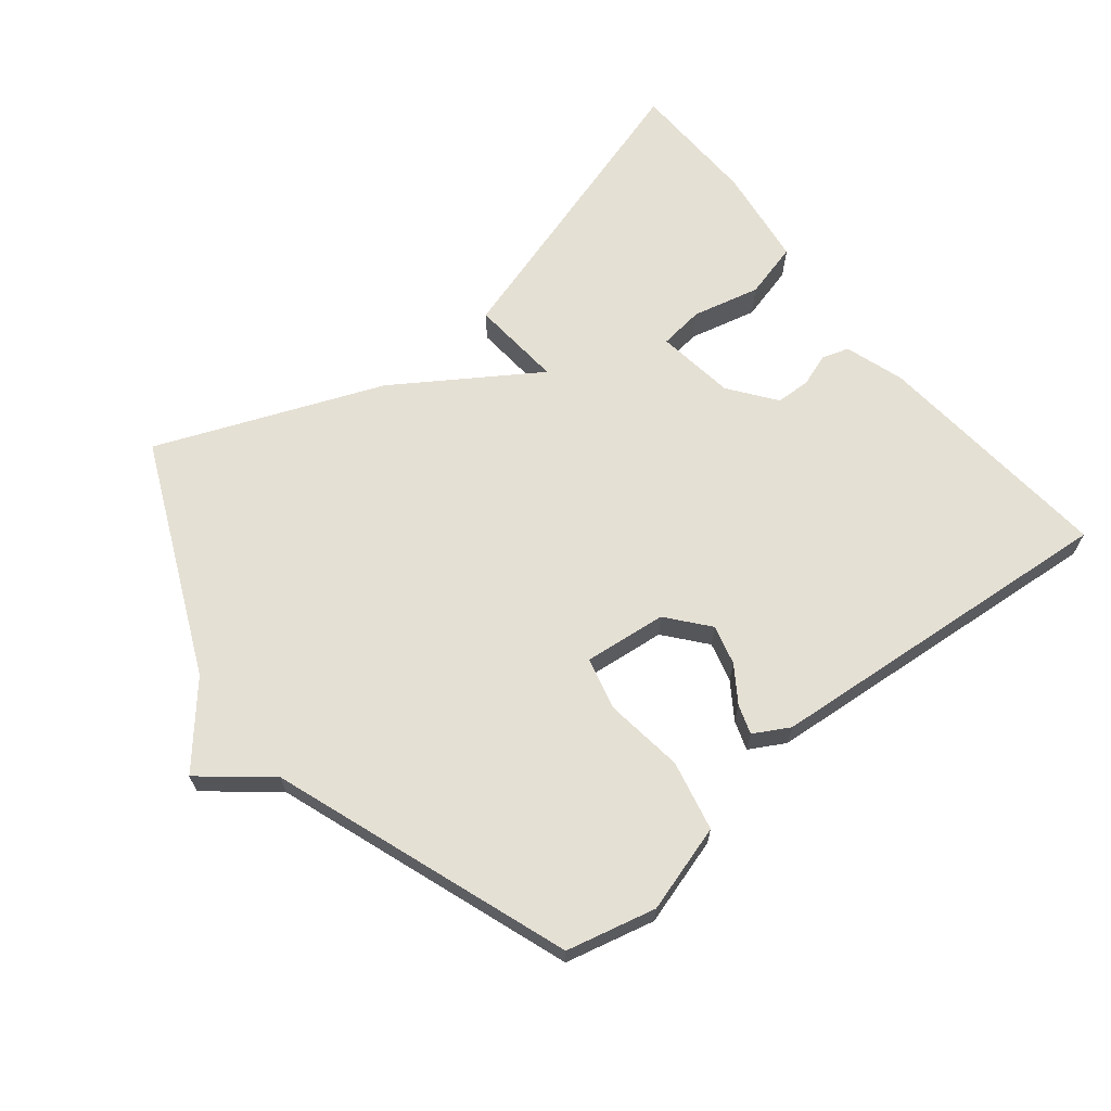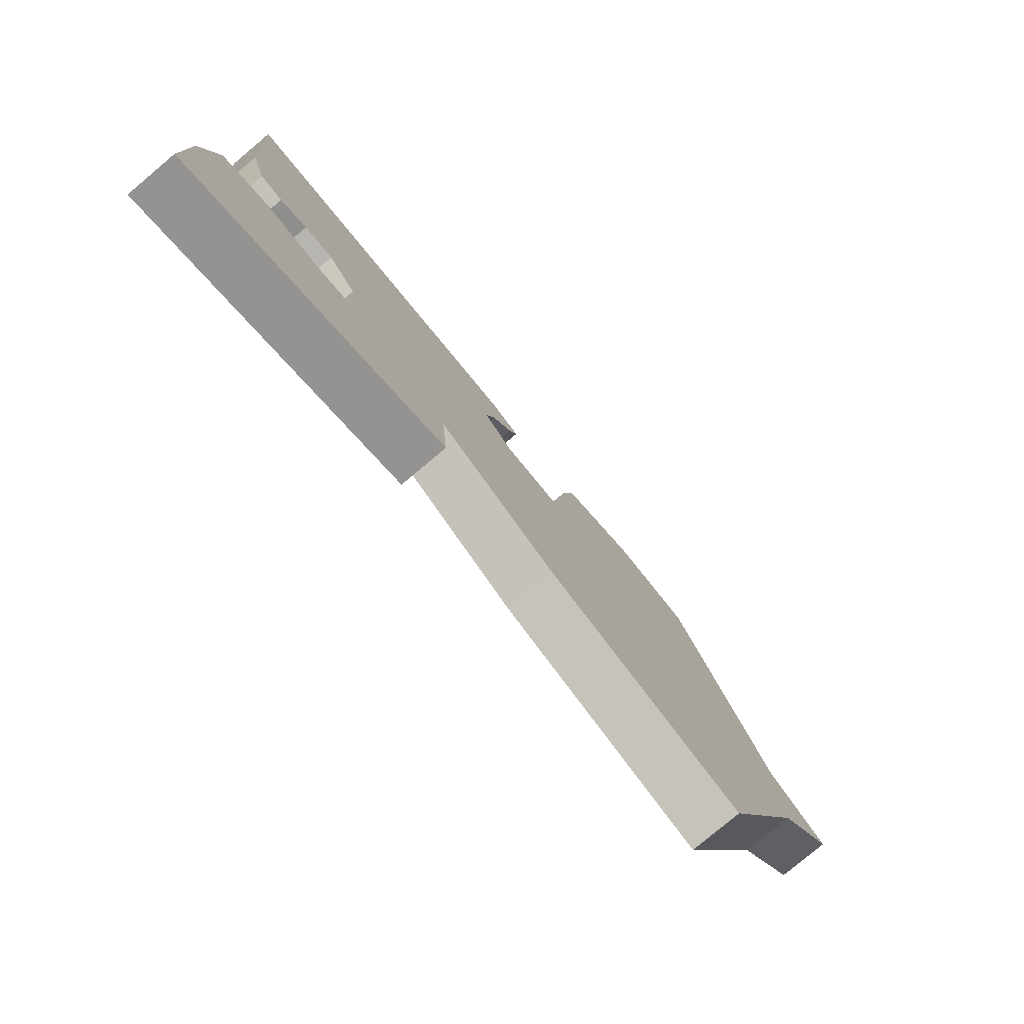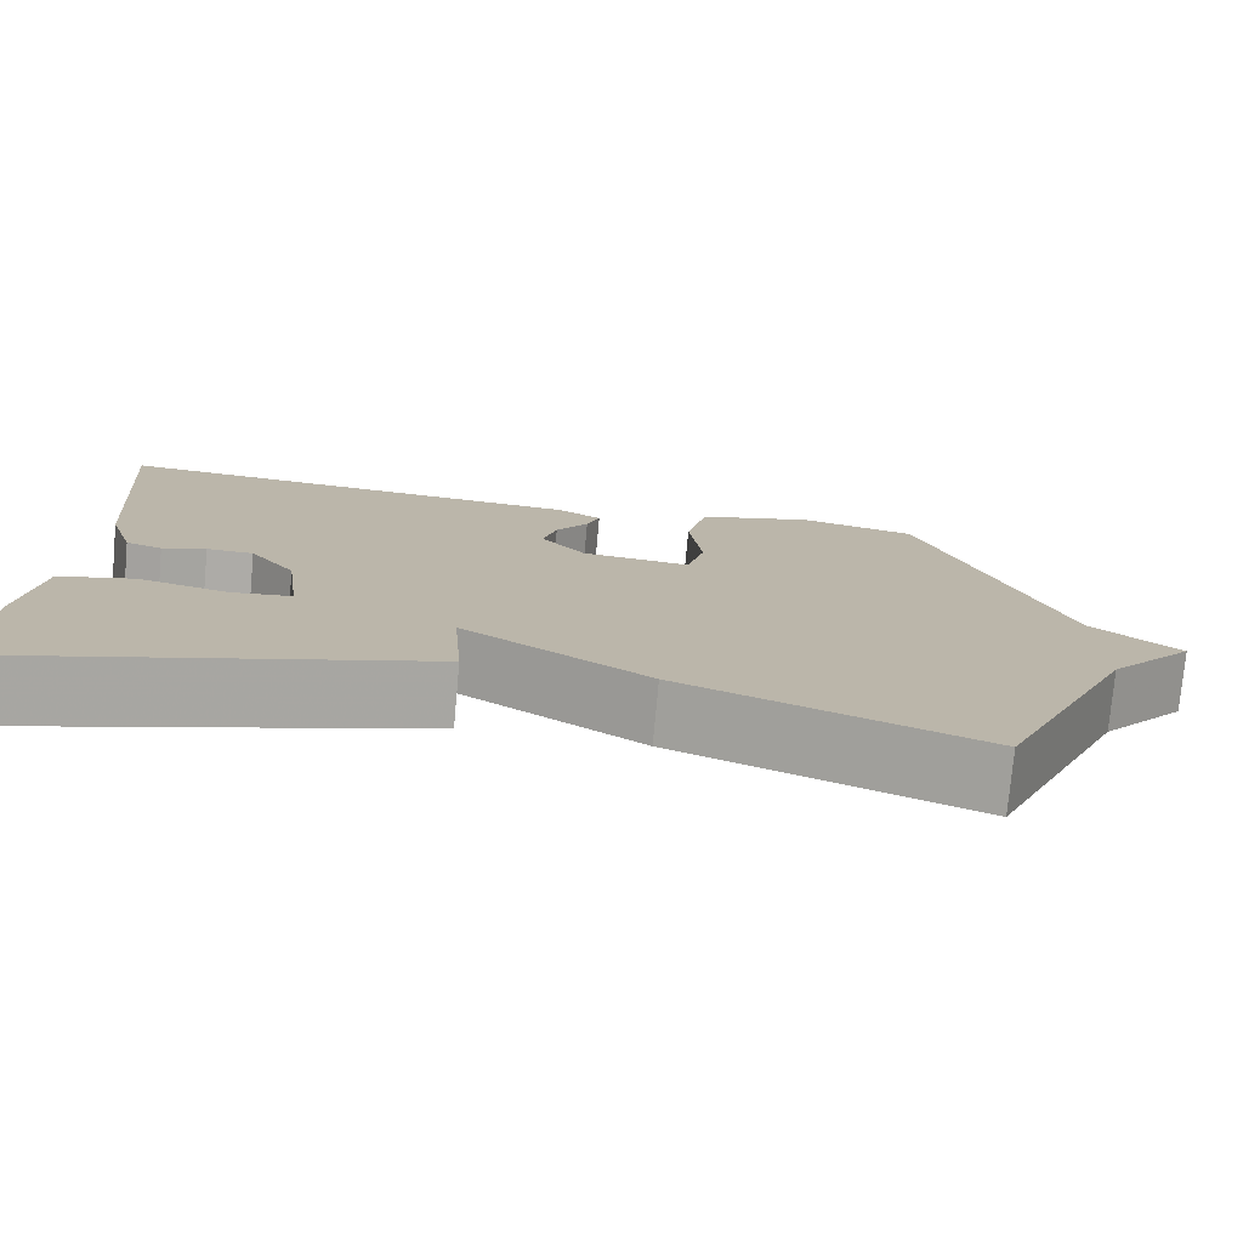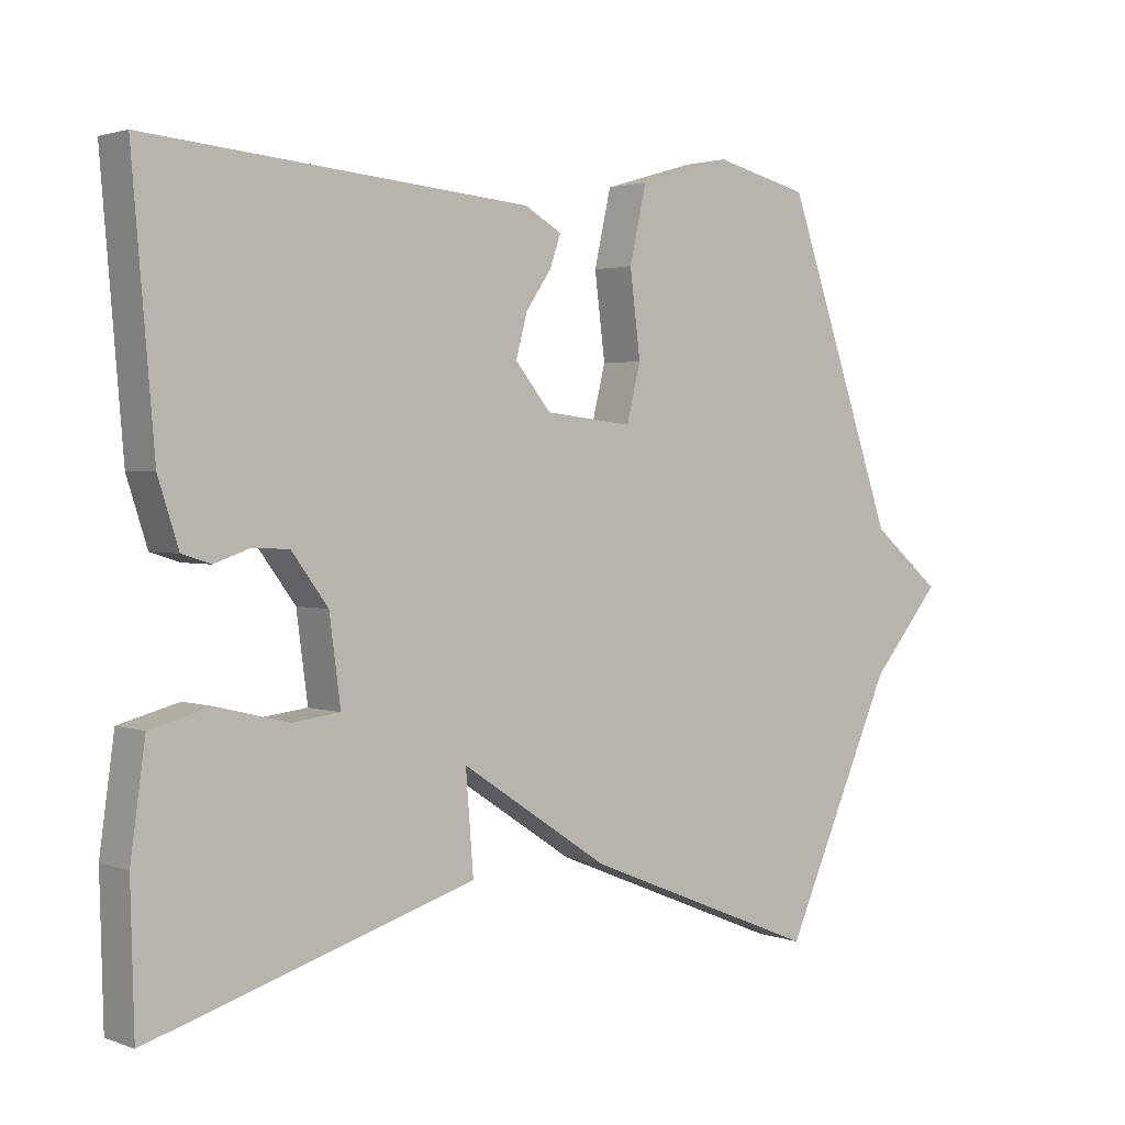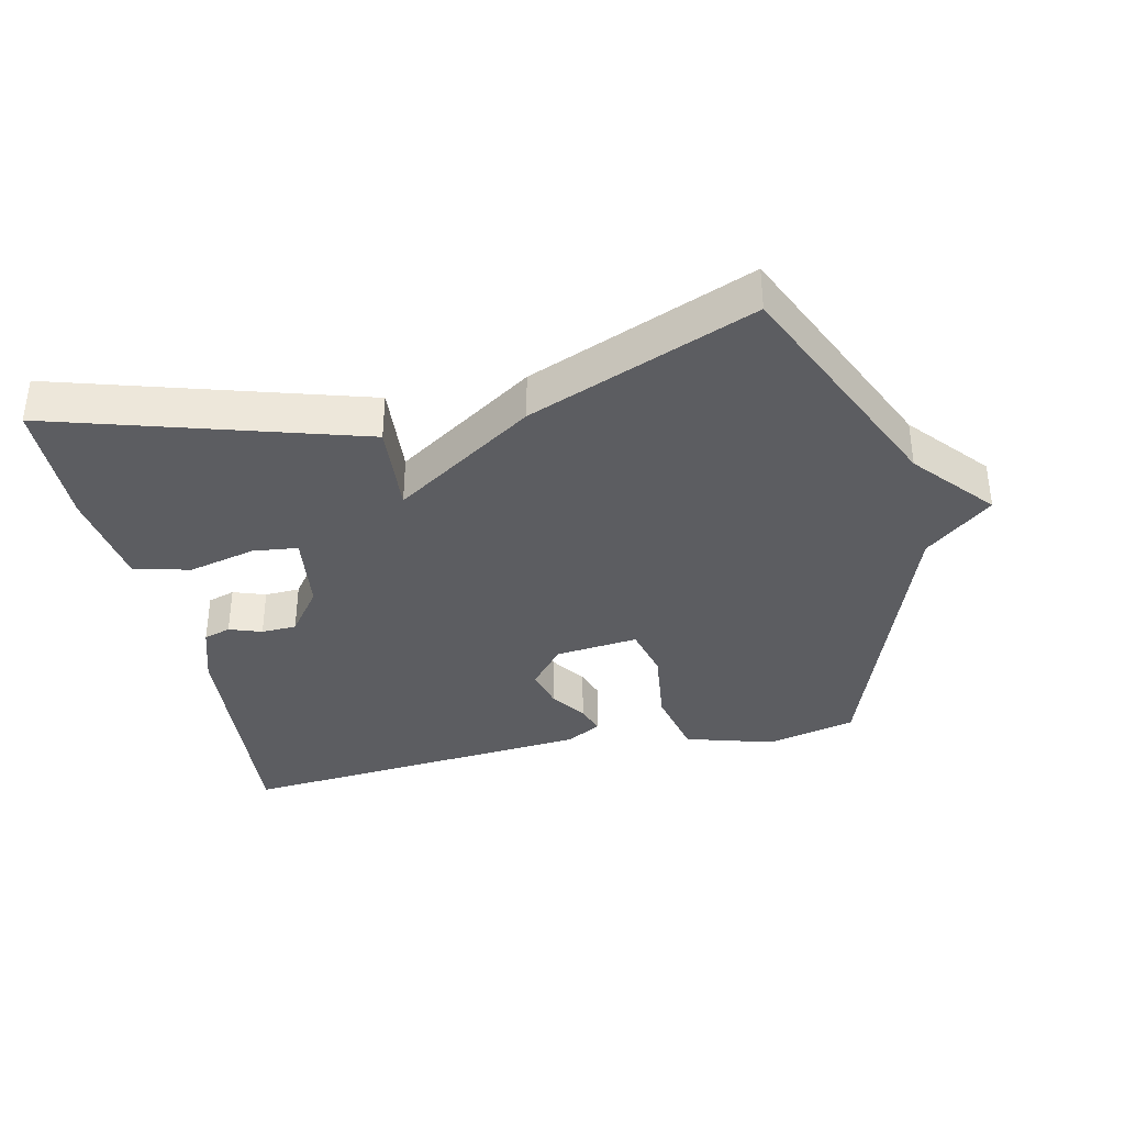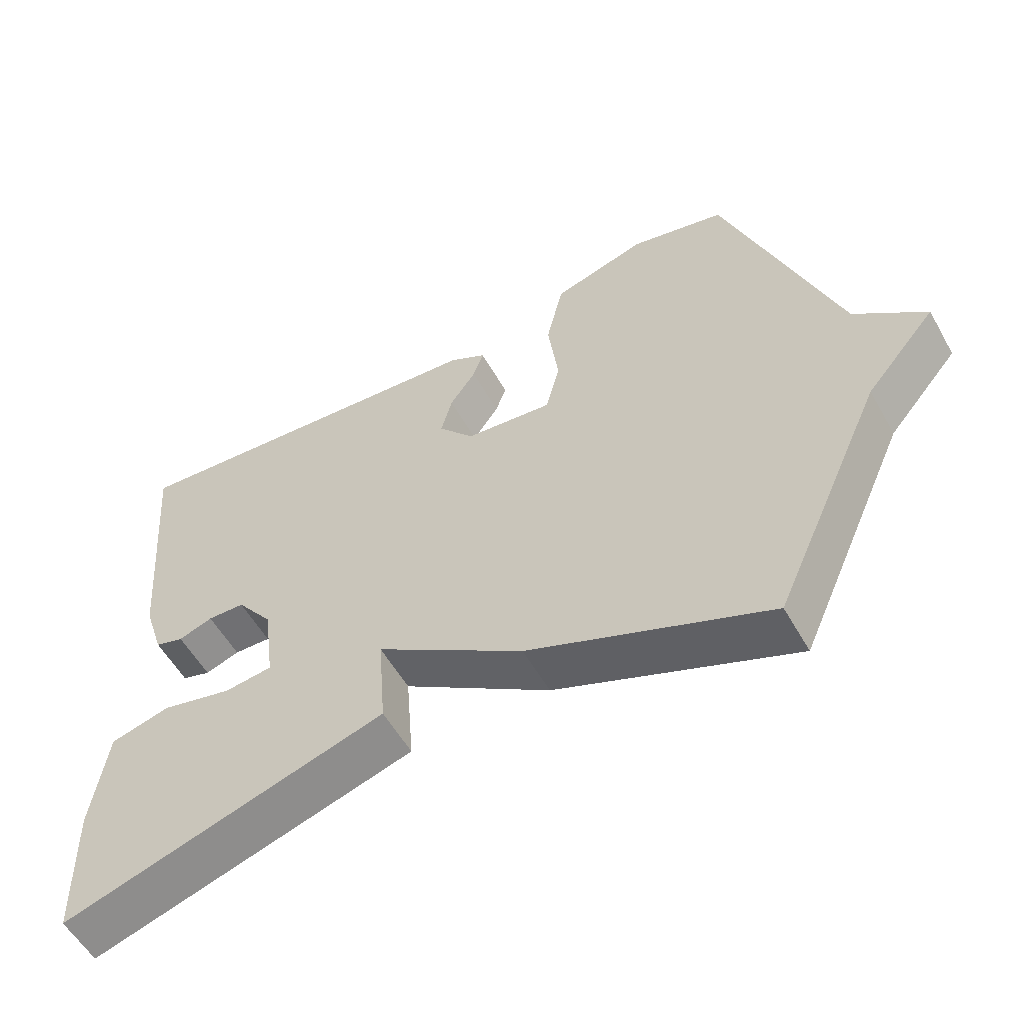
<metadata>
{"format":"obj","ext":"obj","renderer":"f3d","projection":"perspective","resolution":1024,"background":"white","views":[{"elev":65.9,"azim":-39.0,"up":"+Y"},{"elev":-79.4,"azim":130.0,"up":"+Z"},{"elev":-76.5,"azim":174.8,"up":"+Z"},{"elev":2.2,"azim":141.4,"up":"+Z"},{"elev":-36.4,"azim":-167.5,"up":"+Y"},{"elev":-56.3,"azim":-150.7,"up":"+Z"}]}
</metadata>
<code>
v -0.5 0.07 -0.5
v -0.658 0.07 -0.149
v -0.758 0.07 -0.032
v -0.658 0.07 0.051
v -0.5 0.07 0.5
v -0.365 0.07 0.533
v -0.232 0.07 0.494
v -0.208 0.07 0.388
v -0.223 0.07 0.269
v -0.203 0.07 0.189
v -0.078 0.07 0.203
v -0.027 0.07 0.265
v -0.043 0.07 0.325
v -0.08 0.07 0.379
v -0.095 0.07 0.423
v -0.042 0.07 0.453
v 0.5 0.07 0.5
v 0.469 0.07 0.131
v 0.44 0.07 0.041
v 0.399 0.07 0.028
v 0.35 0.07 0.045
v 0.297 0.07 0.043
v 0.245 0.07 -0.027
v 0.229 0.07 -0.147
v 0.297 0.07 -0.155
v 0.399 0.07 -0.13
v 0.484 0.07 -0.152
v 0.505 0.07 -0.303
v 0.5 0.07 -0.5
v 0.039 0.07 -0.362
v 0.05 0.07 -0.222
v -0.161 0.07 -0.362
v -0.5 0 -0.5
v -0.658 0 -0.149
v -0.758 0 -0.032
v -0.658 0 0.051
v -0.5 0 0.5
v -0.365 0 0.533
v -0.232 0 0.494
v -0.208 0 0.388
v -0.223 0 0.269
v -0.203 0 0.189
v -0.078 0 0.203
v -0.027 0 0.265
v -0.043 0 0.325
v -0.08 0 0.379
v -0.095 0 0.423
v -0.042 0 0.453
v 0.5 0 0.5
v 0.469 0 0.131
v 0.44 0 0.041
v 0.399 0 0.028
v 0.35 0 0.045
v 0.297 0 0.043
v 0.245 0 -0.027
v 0.229 0 -0.147
v 0.297 0 -0.155
v 0.399 0 -0.13
v 0.484 0 -0.152
v 0.505 0 -0.303
v 0.5 0 -0.5
v 0.039 0 -0.362
v 0.05 0 -0.222
v -0.161 0 -0.362
f 31 32 1 2
f 29 30 31
f 28 29 31
f 27 28 31
f 26 27 31
f 25 26 31
f 31 2 3
f 25 31 3
f 24 25 3
f 23 24 3 4
f 22 23 4
f 21 22 4
f 19 20 21
f 18 19 21
f 17 18 21
f 16 17 21
f 15 16 21
f 14 15 21
f 13 14 21
f 12 13 21
f 11 12 21
f 10 11 21 4
f 4 5 6
f 10 4 6
f 9 10 6
f 6 7 8 9
f 34 33 64 63
f 63 62 61
f 63 61 60
f 63 60 59
f 63 59 58
f 63 58 57
f 35 34 63
f 35 63 57
f 35 57 56
f 36 35 56 55
f 36 55 54
f 36 54 53
f 53 52 51
f 53 51 50
f 53 50 49
f 53 49 48
f 53 48 47
f 53 47 46
f 53 46 45
f 53 45 44
f 53 44 43
f 36 53 43 42
f 38 37 36
f 38 36 42
f 38 42 41
f 41 40 39 38
f 1 33 34 2
f 2 34 35 3
f 3 35 36 4
f 4 36 37 5
f 5 37 38 6
f 6 38 39 7
f 7 39 40 8
f 8 40 41 9
f 9 41 42 10
f 10 42 43 11
f 11 43 44 12
f 12 44 45 13
f 13 45 46 14
f 14 46 47 15
f 15 47 48 16
f 16 48 49 17
f 17 49 50 18
f 18 50 51 19
f 19 51 52 20
f 20 52 53 21
f 21 53 54 22
f 22 54 55 23
f 23 55 56 24
f 24 56 57 25
f 25 57 58 26
f 26 58 59 27
f 27 59 60 28
f 28 60 61 29
f 29 61 62 30
f 30 62 63 31
f 31 63 64 32
f 32 64 33 1

</code>
